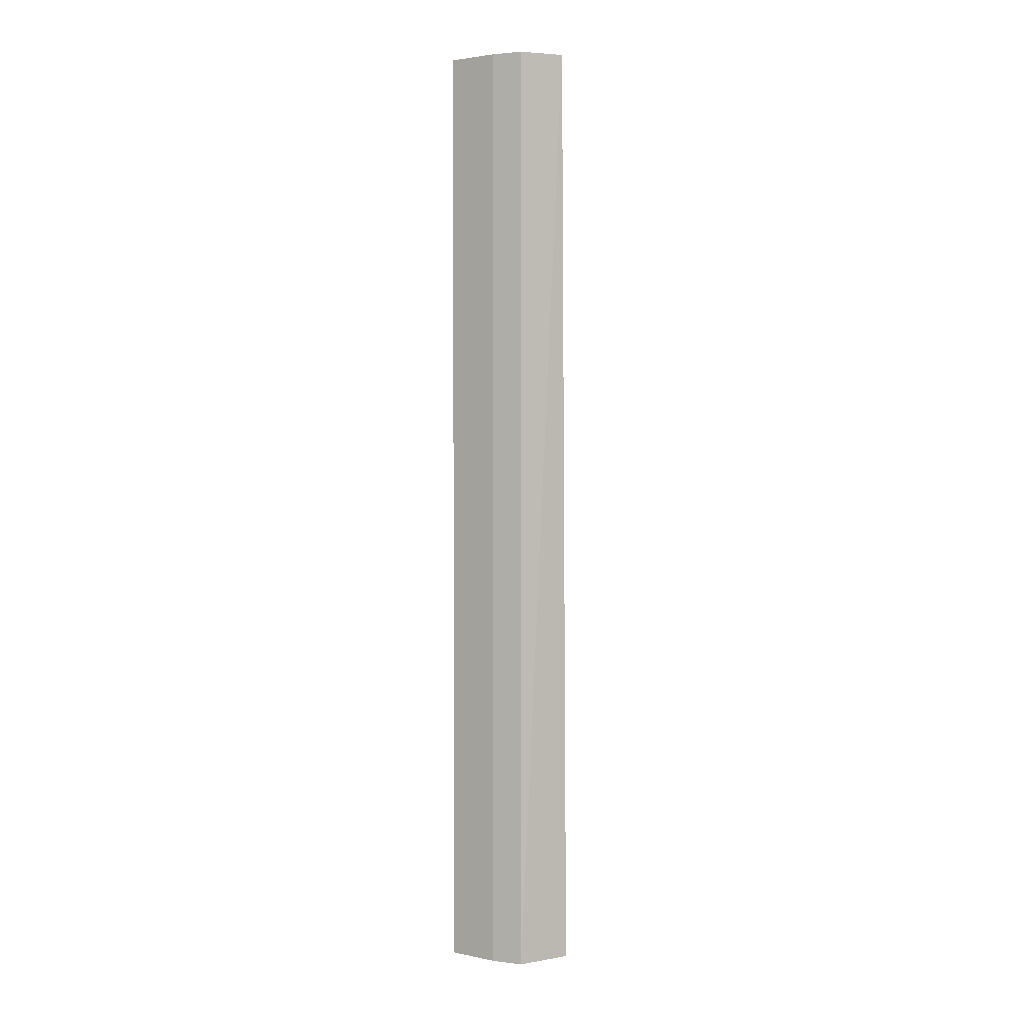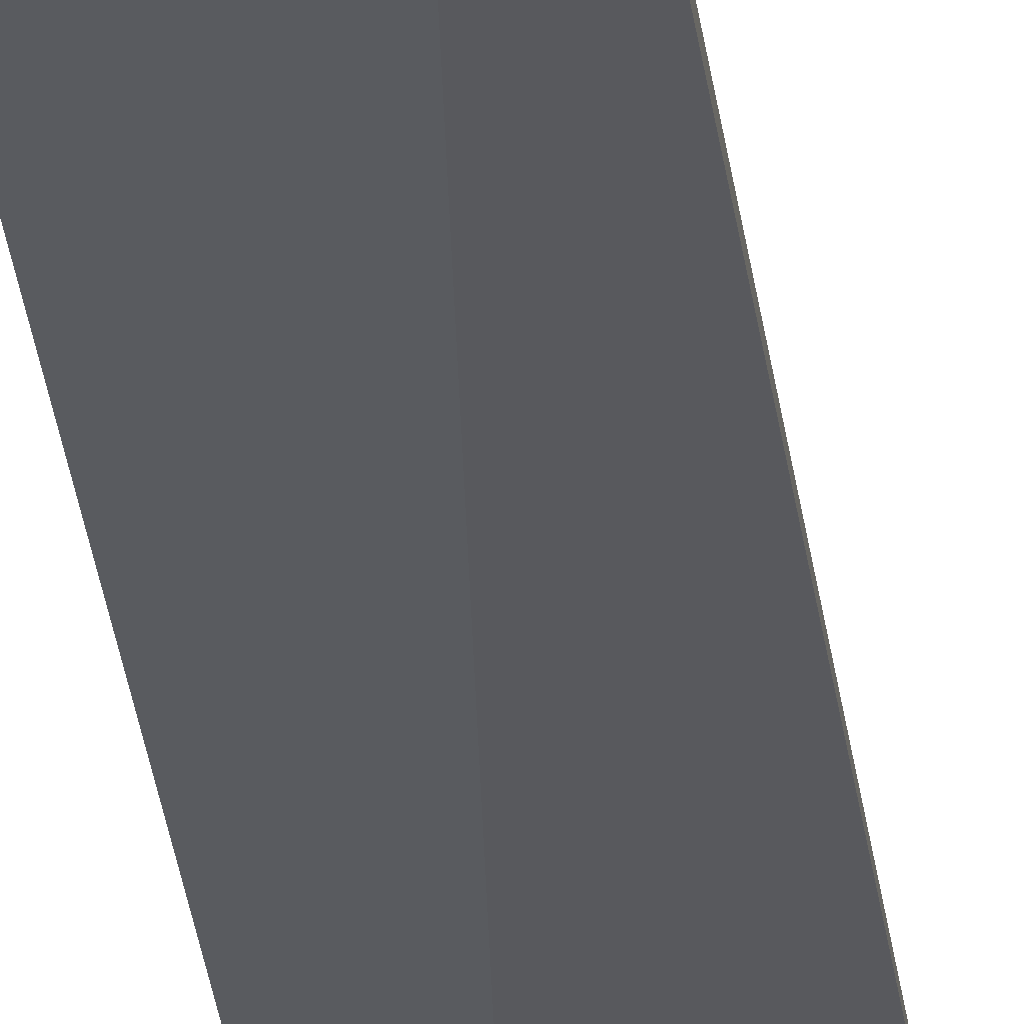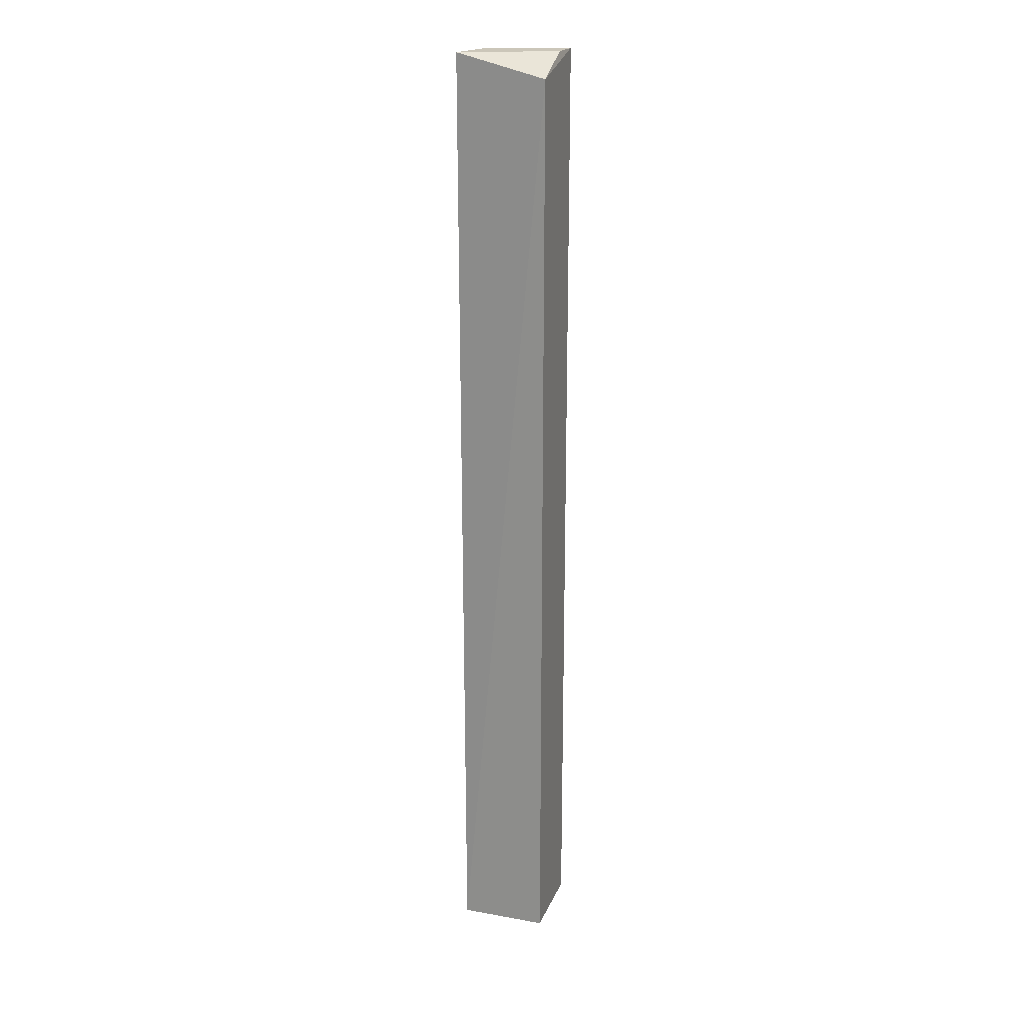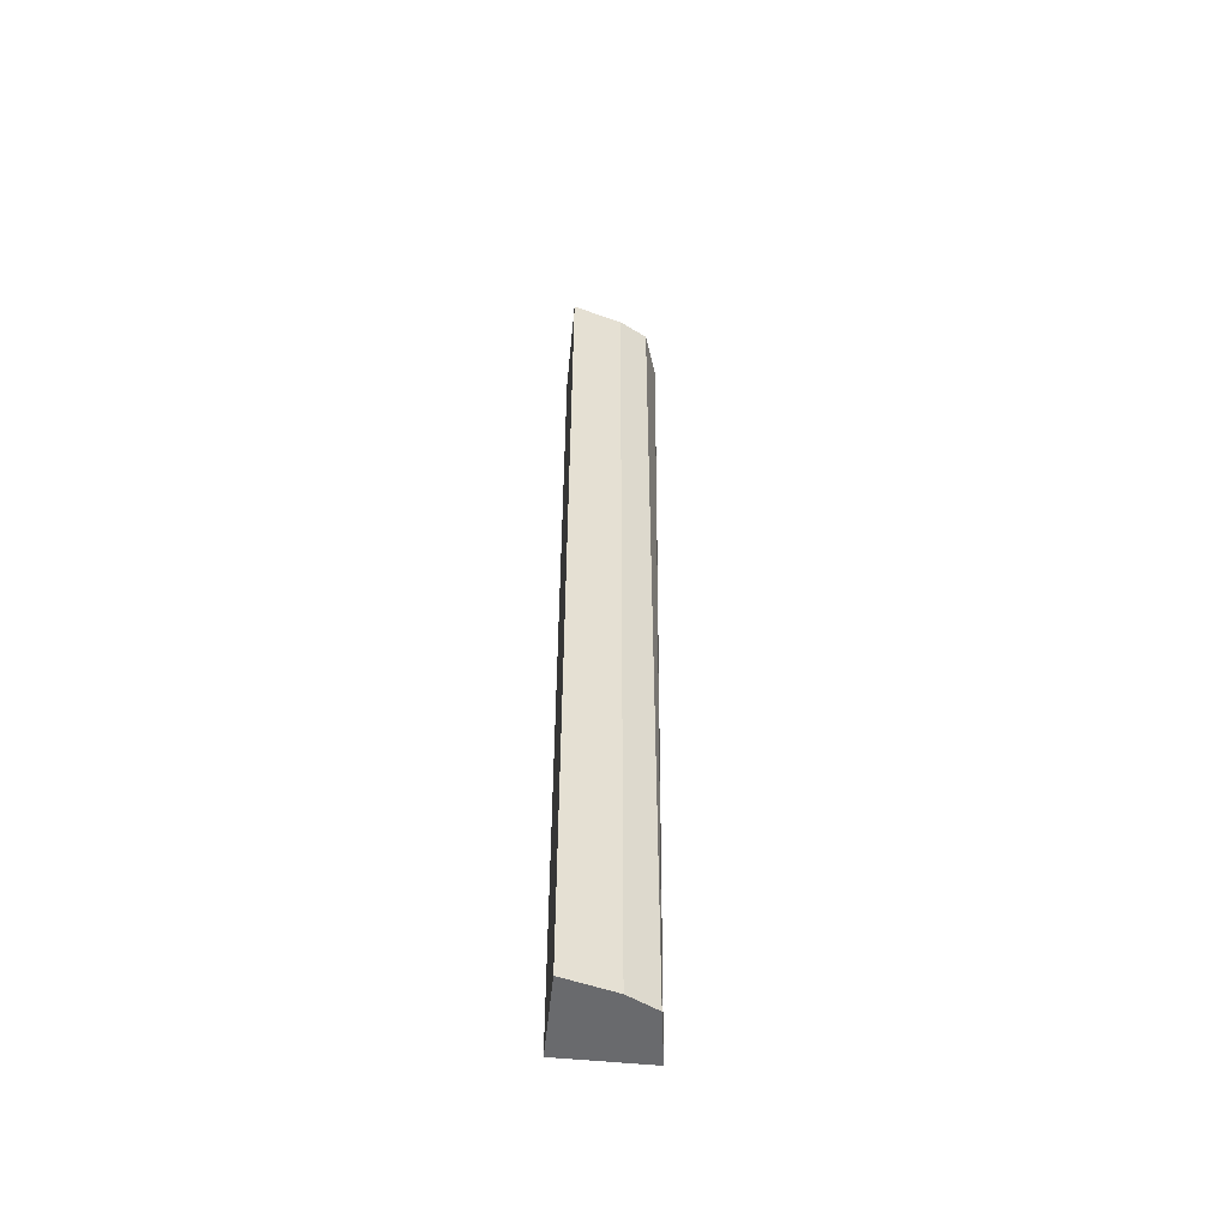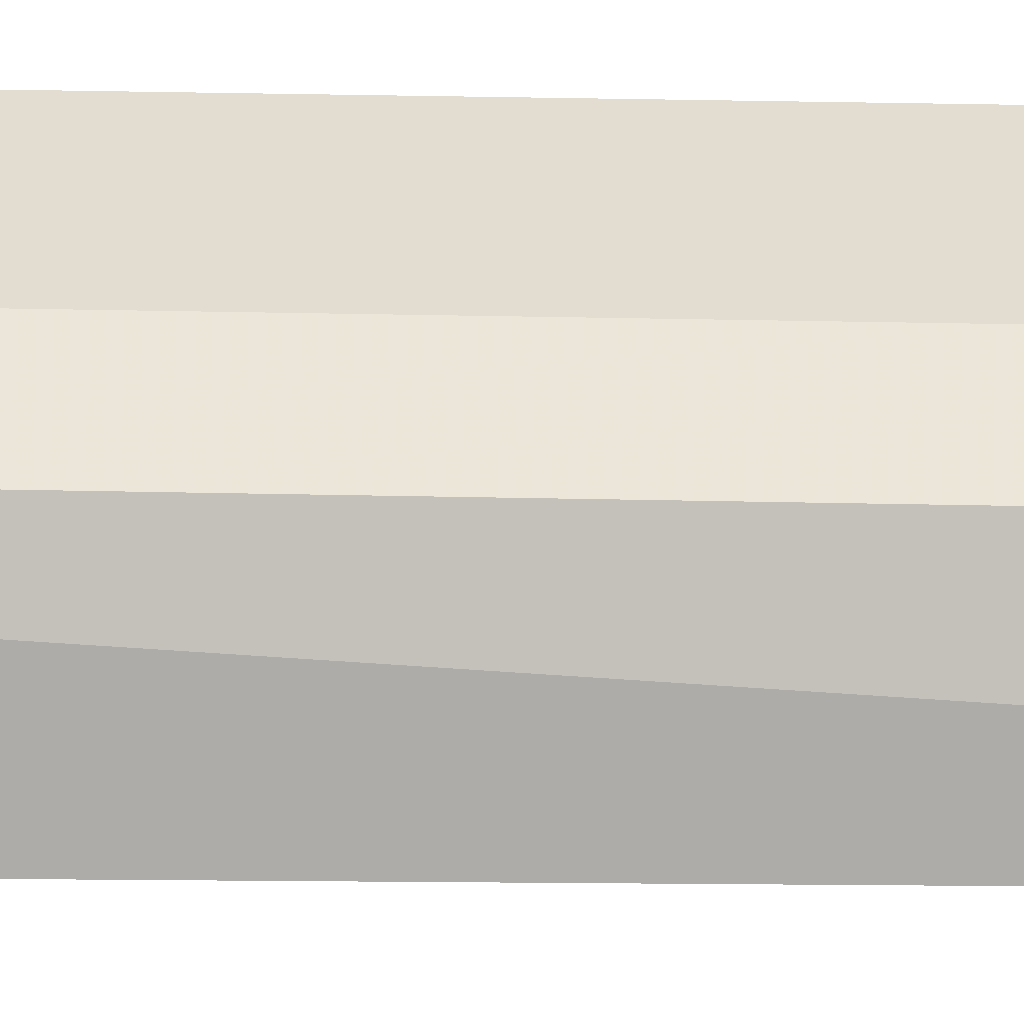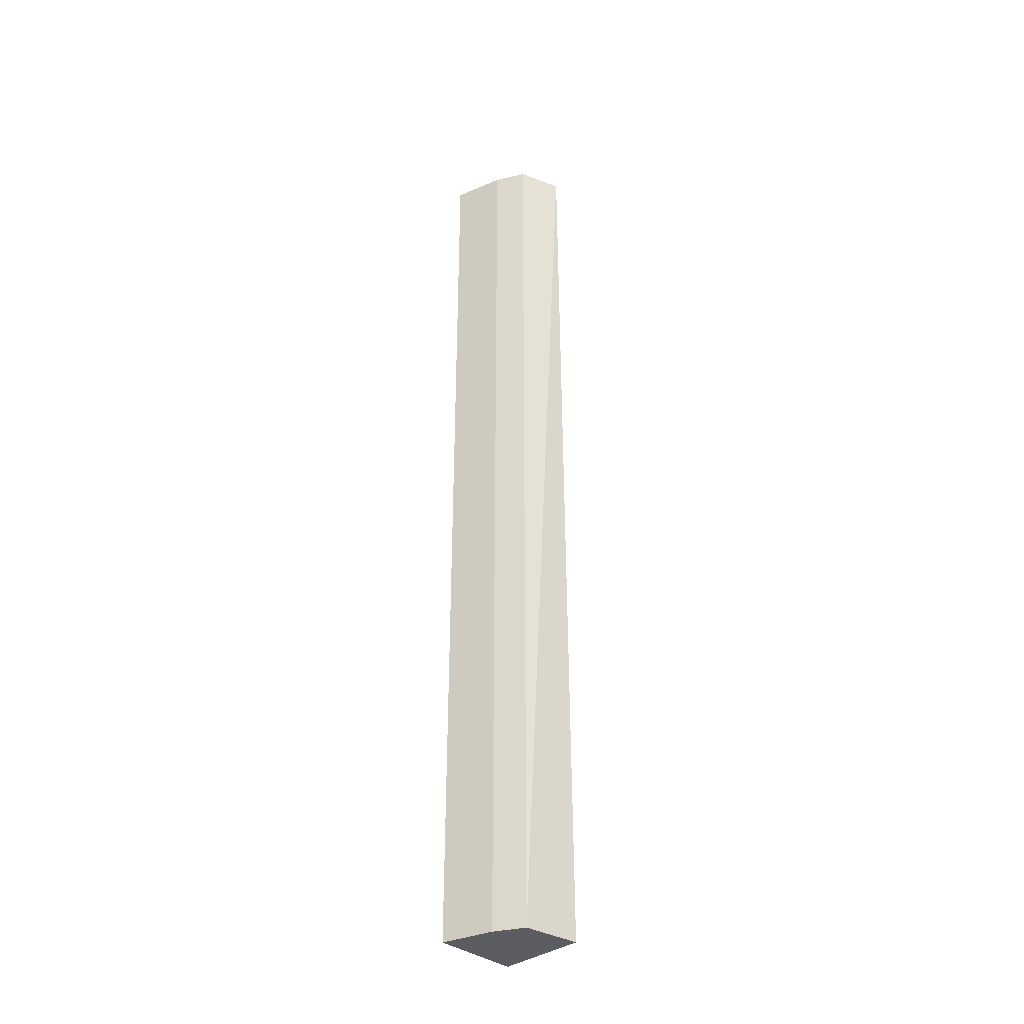
<metadata>
{"format":"obj","ext":"obj","renderer":"f3d","projection":"perspective","resolution":1024,"background":"white","views":[{"elev":2.6,"azim":-129.9,"up":"+Z"},{"elev":-32.0,"azim":-173.2,"up":"+Y"},{"elev":20.8,"azim":17.9,"up":"+Z"},{"elev":-53.0,"azim":173.8,"up":"+Z"},{"elev":20.9,"azim":-87.4,"up":"+Y"},{"elev":-35.4,"azim":-135.8,"up":"+Z"}]}
</metadata>
<code>
v -0.06561 0.2323 0.4785
v -0.06561 0.2323 -0.5
v -0.06518 0.3205 0.5
v -0.1637 0.2463 0.5
v -0.1565 0.2323 -0.5
v -0.06705 0.2868 0.5
v -0.06518 0.3205 -0.5
v -0.148 0.2913 -0.5
v -0.148 0.2913 0.5
v -0.1178 0.3067 0.5
v -0.1178 0.3067 -0.5
f 5 2 1
f 5 1 4
f 6 1 3
f 6 3 4
f 6 4 1
f 7 2 5
f 7 1 2
f 7 3 1
f 8 7 5
f 8 5 4
f 9 8 4
f 9 4 3
f 10 3 7
f 10 9 3
f 10 8 9
f 11 10 7
f 11 7 8
f 11 8 10

</code>
